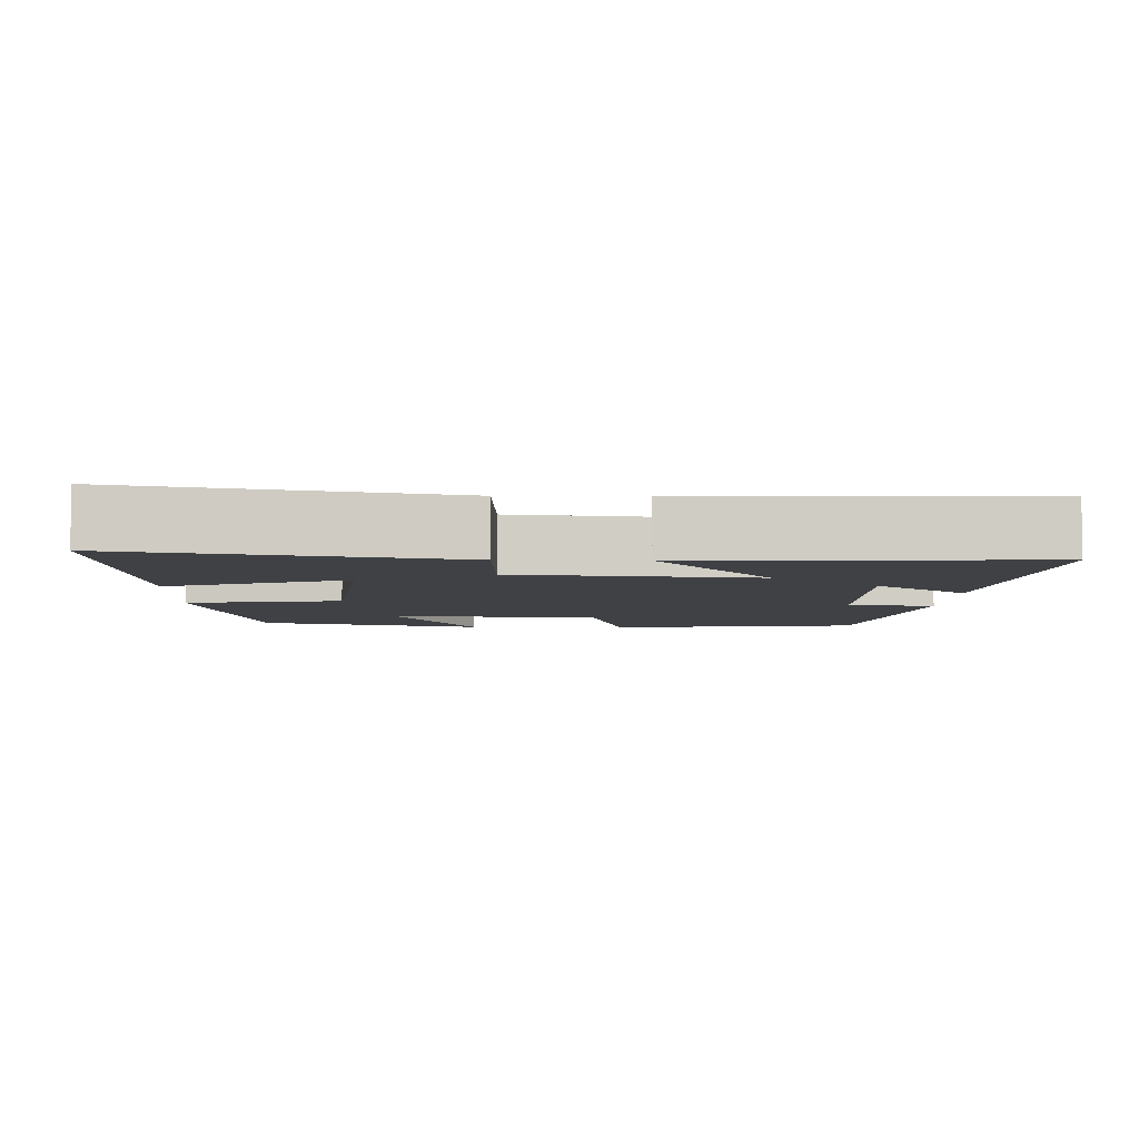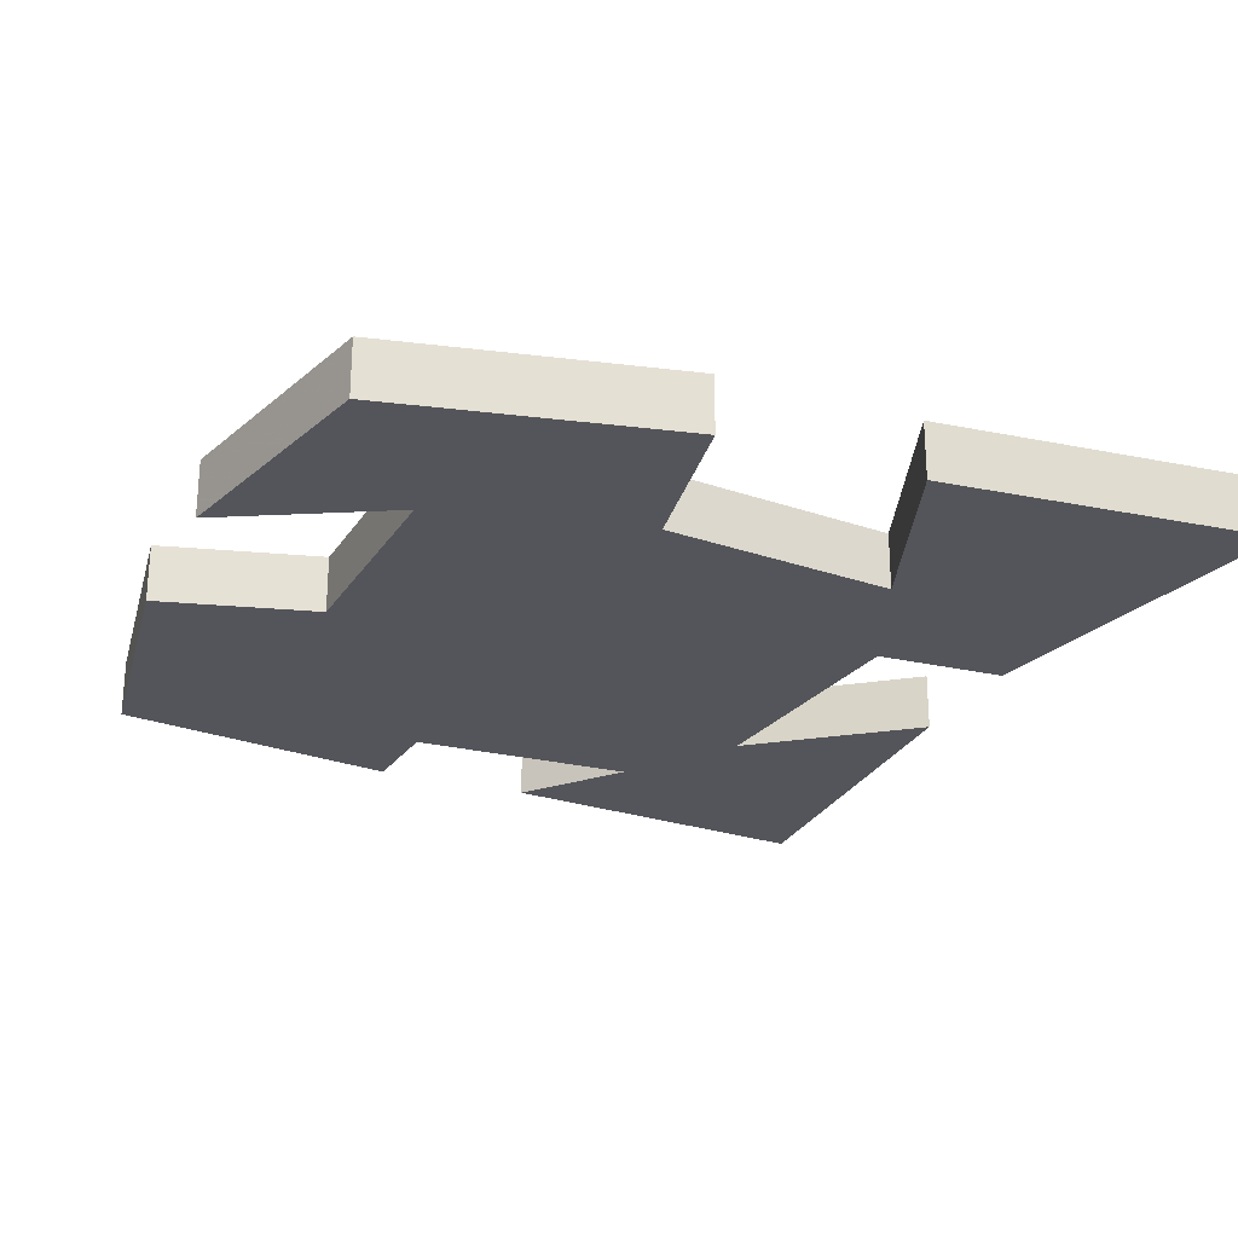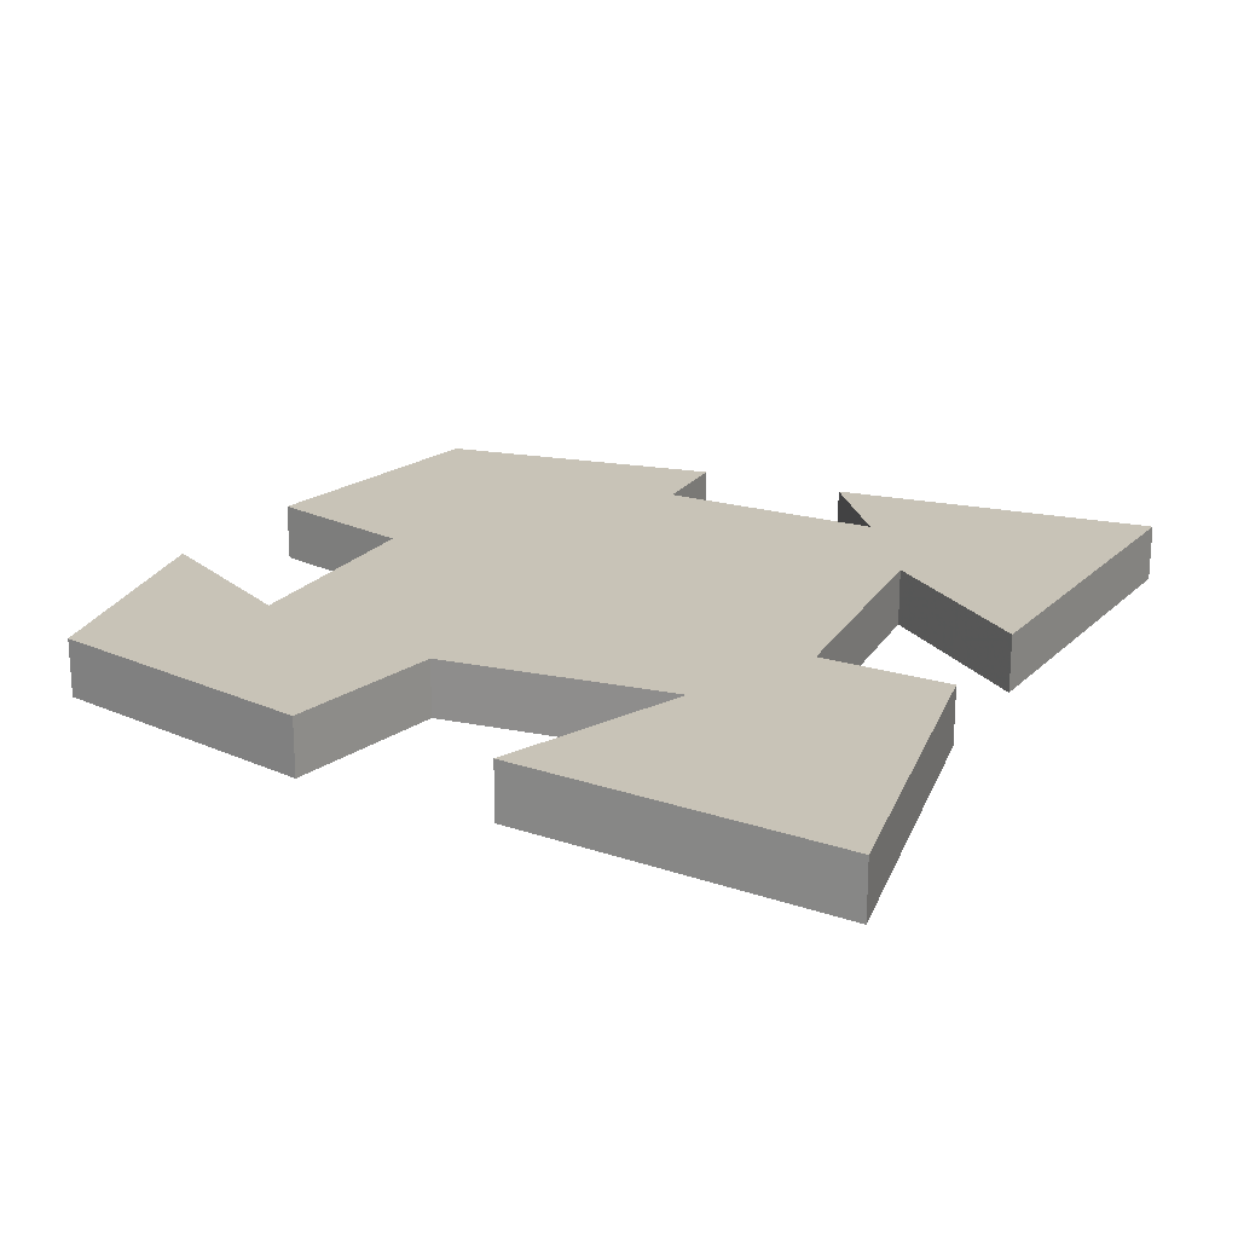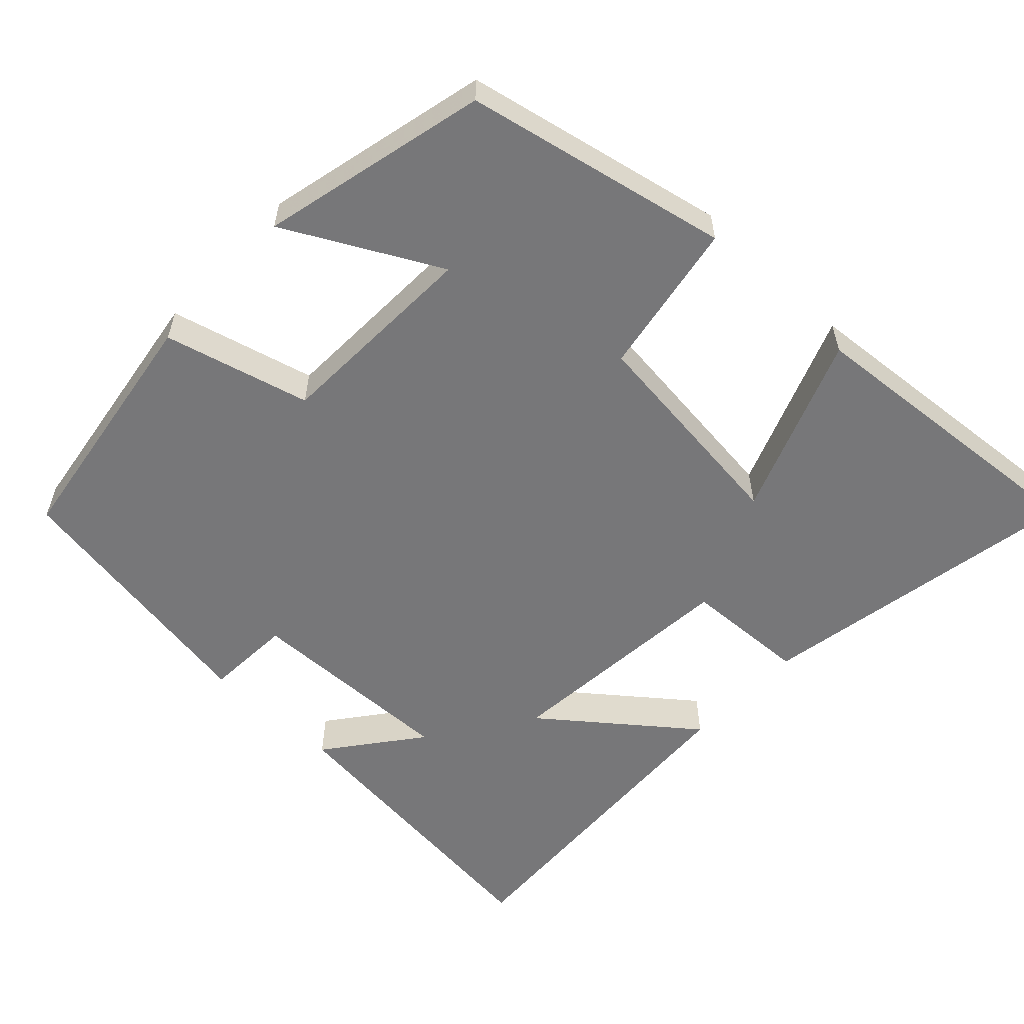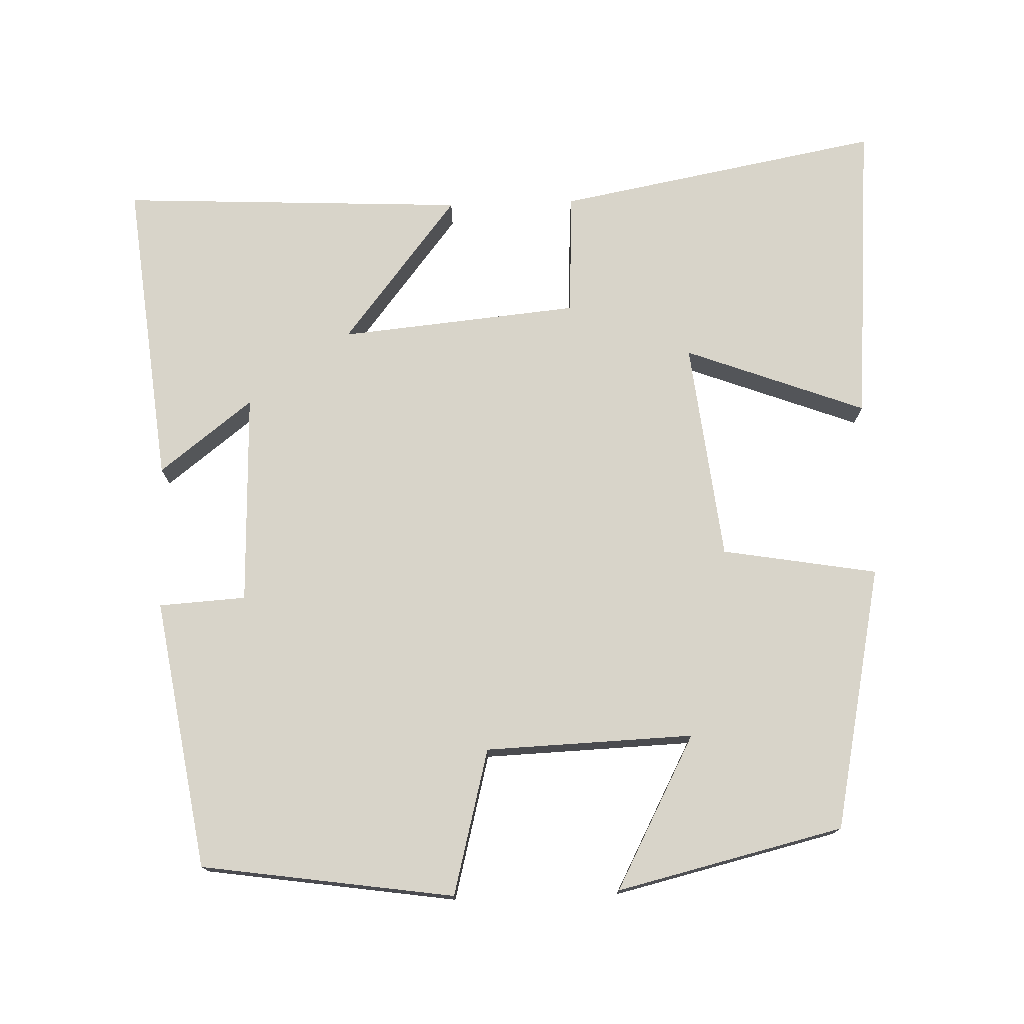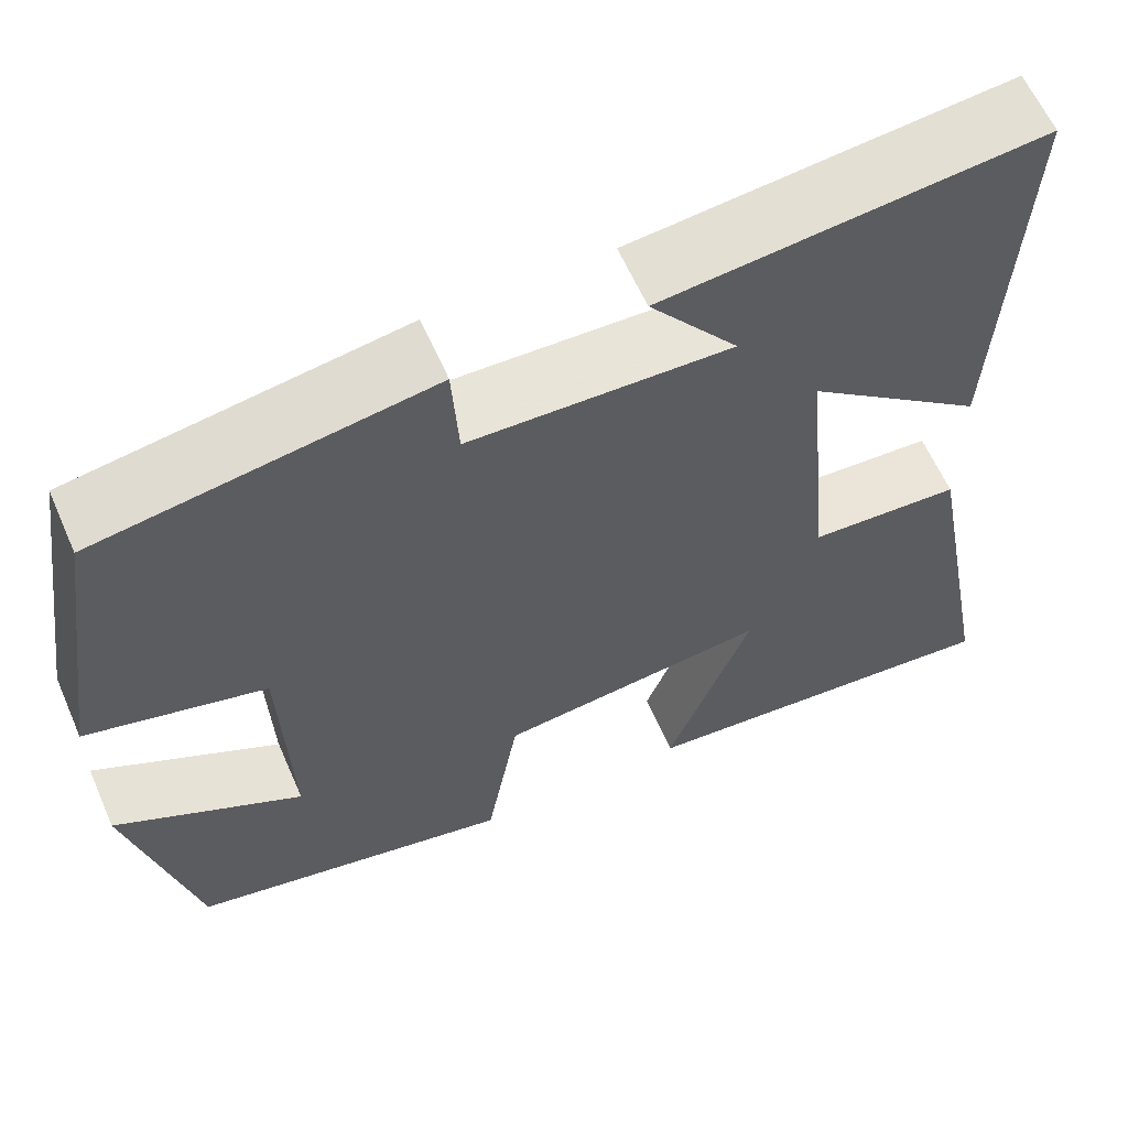
<metadata>
{"format":"obj","ext":"obj","renderer":"f3d","projection":"perspective","resolution":1024,"background":"white","views":[{"elev":-5.6,"azim":-92.0,"up":"+Y"},{"elev":-24.9,"azim":156.8,"up":"+Y"},{"elev":19.7,"azim":-152.1,"up":"+Y"},{"elev":-57.2,"azim":136.8,"up":"+Y"},{"elev":75.3,"azim":88.1,"up":"+Y"},{"elev":61.2,"azim":156.4,"up":"+Z"}]}
</metadata>
<code>
v 0.45 0.07 0.441
v 0.5 0.07 0.101
v 0.304 0.07 0.05
v 0.294 0.07 -0.23
v 0.5 0.07 -0.121
v 0.427 0.07 -0.426
v 0.072 0.07 -0.5
v 0.036 0.07 -0.291
v -0.26 0.07 -0.257
v -0.168 0.07 -0.5
v -0.581 0.07 -0.534
v -0.5 0.07 -0.097
v -0.334 0.07 -0.089
v -0.304 0.07 0.233
v -0.5 0.07 0.079
v -0.523 0.07 0.544
v -0.109 0.07 0.5
v -0.206 0.07 0.375
v 0.08 0.07 0.383
v 0.087 0.07 0.5
v 0.45 0 0.441
v 0.5 0 0.101
v 0.304 0 0.05
v 0.294 0 -0.23
v 0.5 0 -0.121
v 0.427 0 -0.426
v 0.072 0 -0.5
v 0.036 0 -0.291
v -0.26 0 -0.257
v -0.168 0 -0.5
v -0.581 0 -0.534
v -0.5 0 -0.097
v -0.334 0 -0.089
v -0.304 0 0.233
v -0.5 0 0.079
v -0.523 0 0.544
v -0.109 0 0.5
v -0.206 0 0.375
v 0.08 0 0.383
v 0.087 0 0.5
f 1 2 3
f 20 1 3
f 19 20 3
f 18 19 3 4
f 15 16 17 18
f 14 15 18
f 13 14 18 4
f 11 12 13
f 10 11 13
f 9 10 13
f 8 9 13 4
f 7 8 4
f 4 5 6 7
f 23 22 21
f 23 21 40
f 23 40 39
f 24 23 39 38
f 38 37 36 35
f 38 35 34
f 24 38 34 33
f 33 32 31
f 33 31 30
f 33 30 29
f 24 33 29 28
f 24 28 27
f 27 26 25 24
f 1 21 22 2
f 2 22 23 3
f 3 23 24 4
f 4 24 25 5
f 5 25 26 6
f 6 26 27 7
f 7 27 28 8
f 8 28 29 9
f 9 29 30 10
f 10 30 31 11
f 11 31 32 12
f 12 32 33 13
f 13 33 34 14
f 14 34 35 15
f 15 35 36 16
f 16 36 37 17
f 17 37 38 18
f 18 38 39 19
f 19 39 40 20
f 20 40 21 1

</code>
